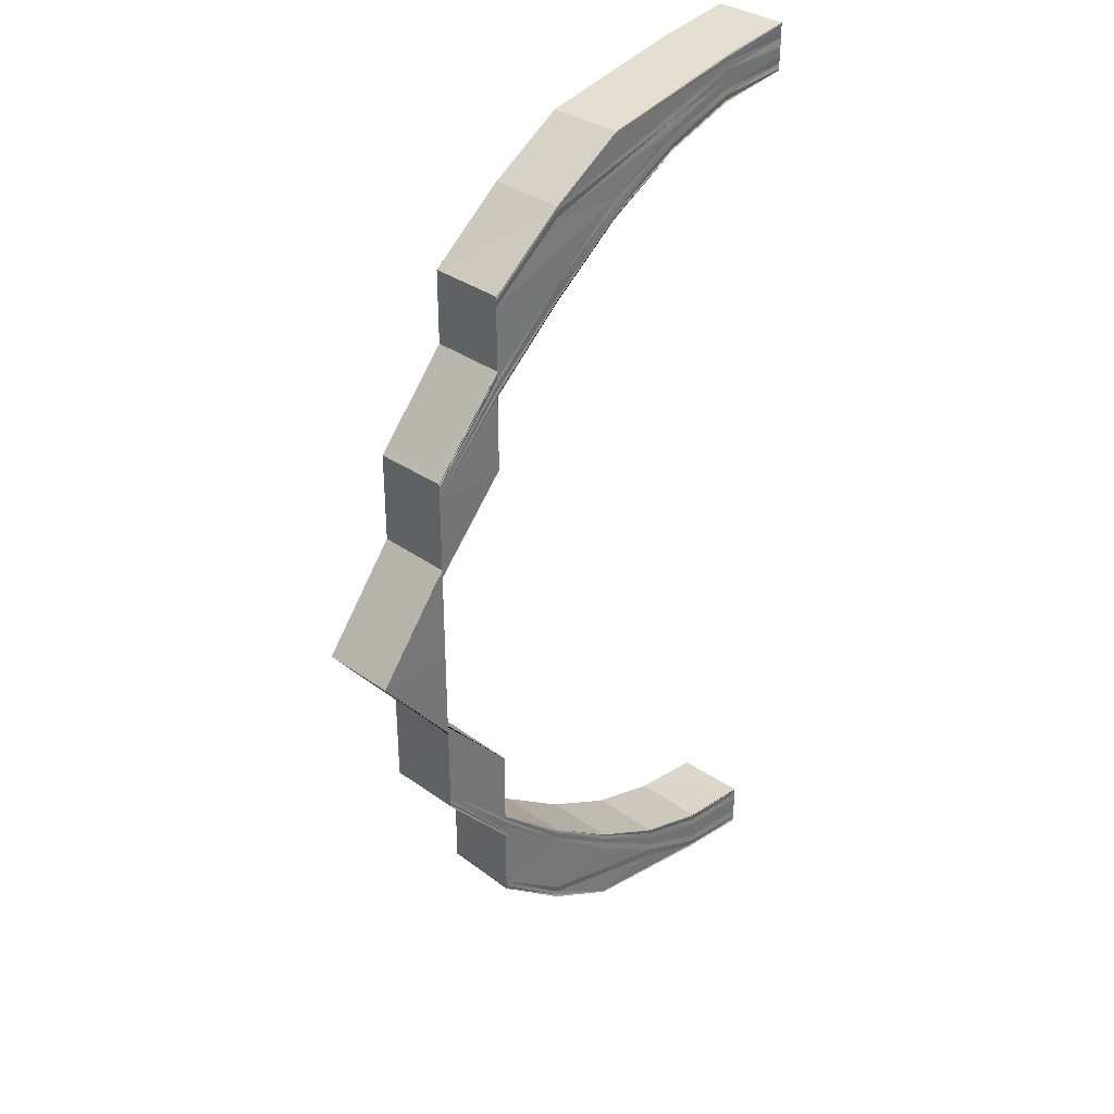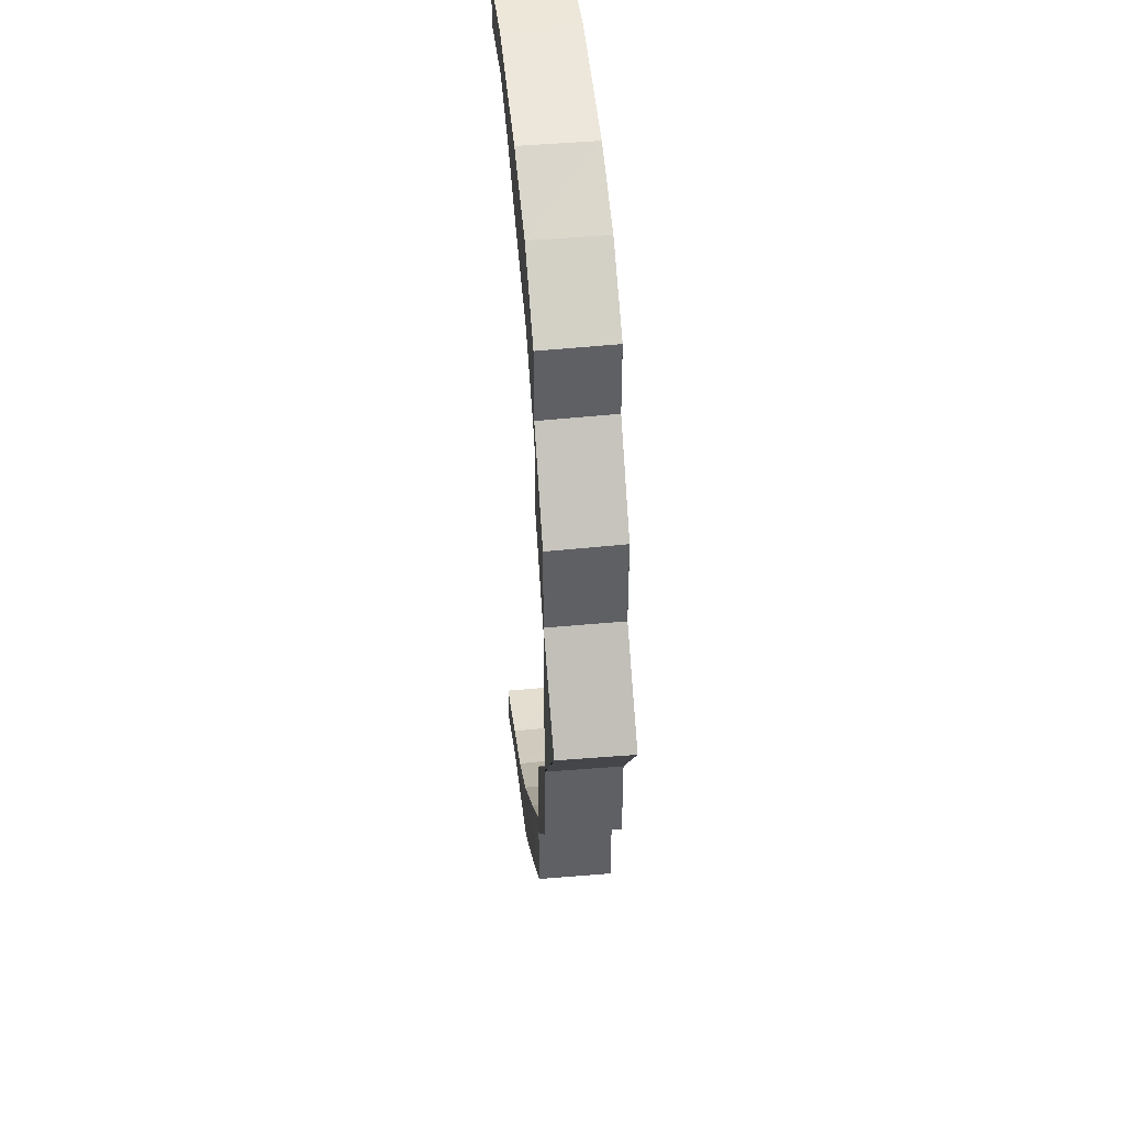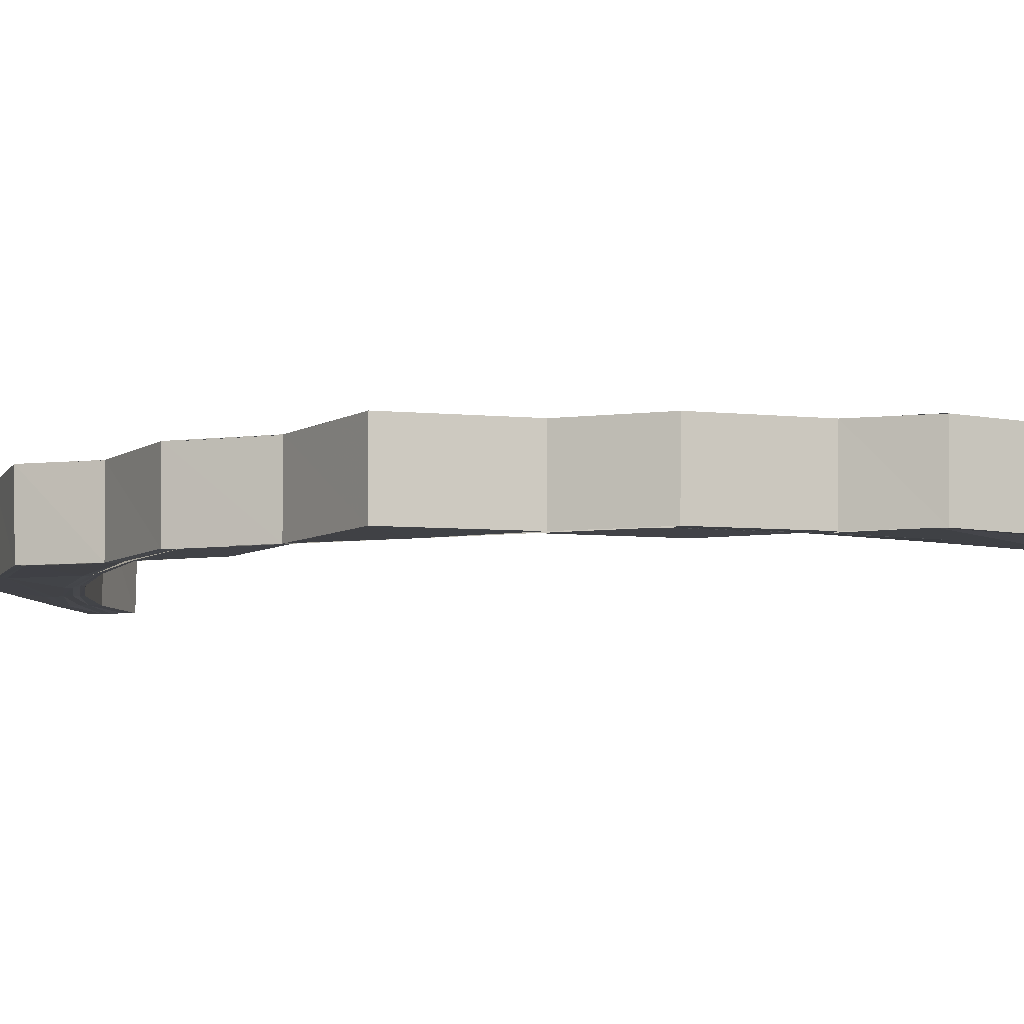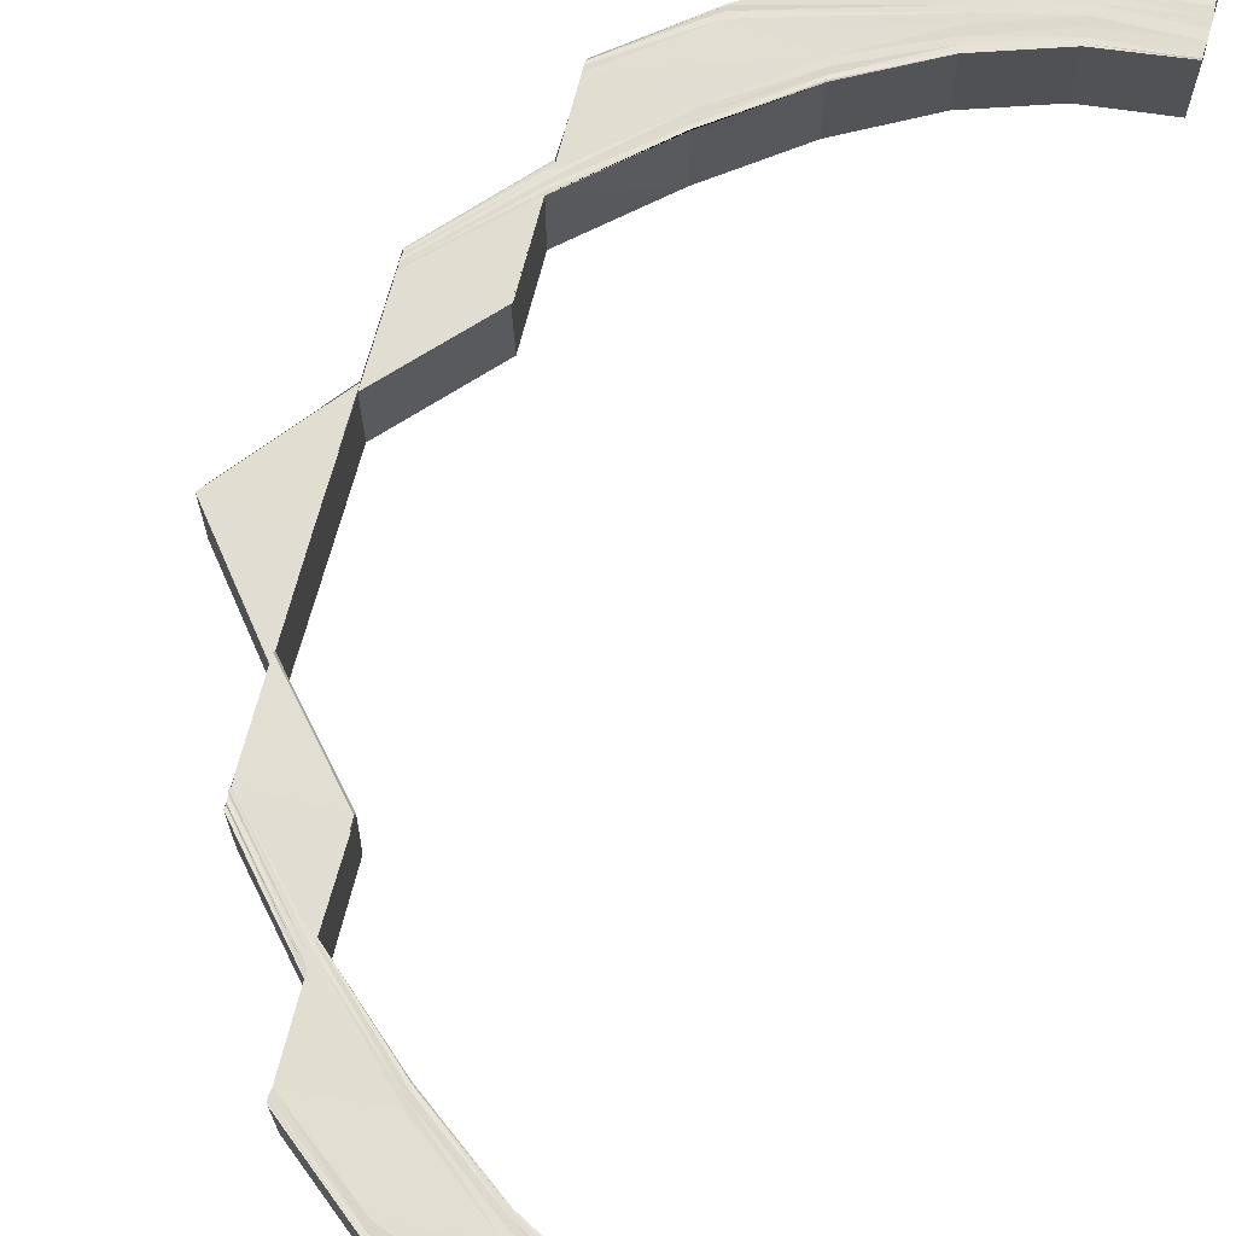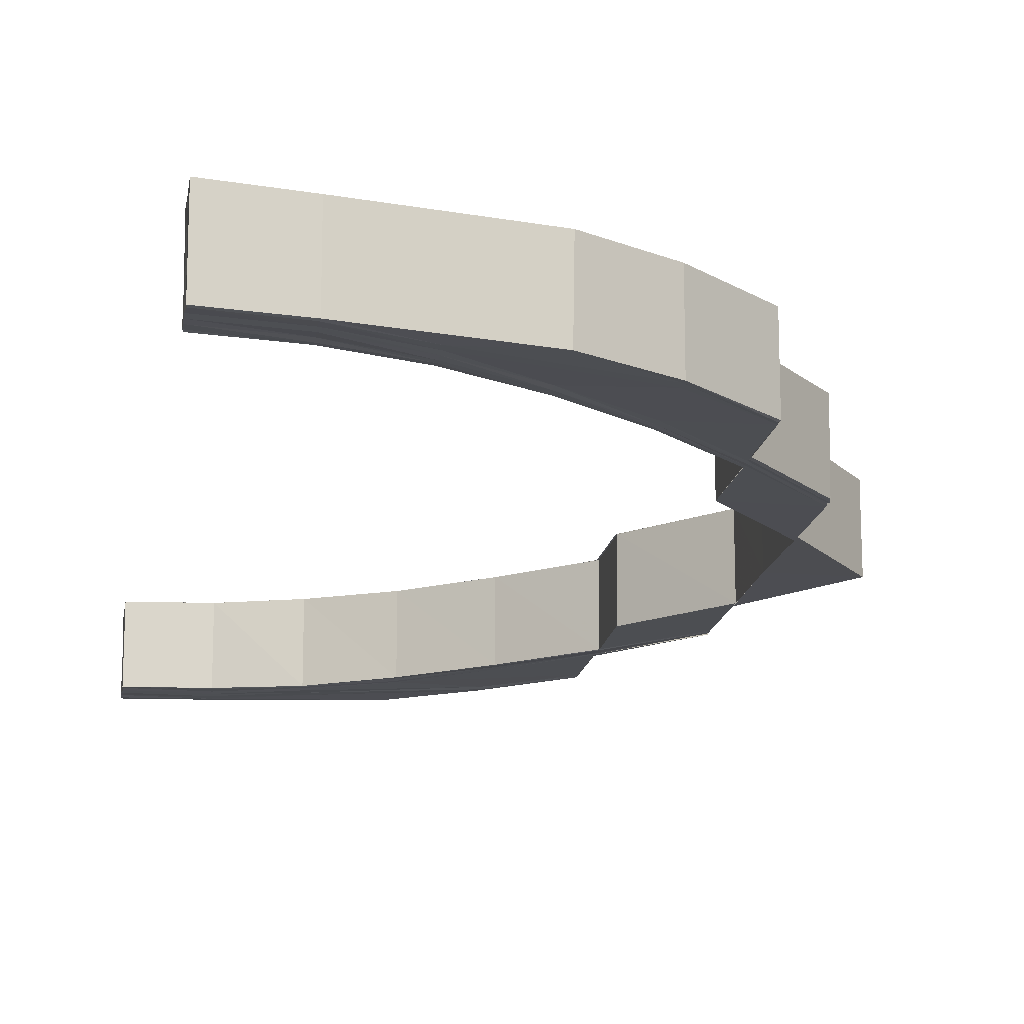
<metadata>
{"format":"obj","ext":"obj","renderer":"f3d","projection":"perspective","resolution":1024,"background":"white","views":[{"elev":34.7,"azim":134.1,"up":"+Z"},{"elev":42.5,"azim":83.7,"up":"+Z"},{"elev":-6.9,"azim":110.8,"up":"+Y"},{"elev":68.4,"azim":-165.2,"up":"+Y"},{"elev":-16.6,"azim":-9.3,"up":"+Y"}]}
</metadata>
<code>
o 26233
v 2251 1883 13.96
v 2251 1883 13.96
v 2251 1883 13.96
v 2251 1883 13.96
v 2251 1883 13.96
v 2251 1883 13.96
v 2251 1883 13.96
v 2251 1883 13.96
v 2251 1883 13.96
v 2251 1883 13.96
v 2251 1883 13.96
v 2251 1883 13.95
v 2251 1883 13.96
v 2251 1883 13.94
v 2251 1883 13.95
v 2251 1883 13.96
v 2251 1883 13.95
v 2251 1883 13.95
v 2251 1883 13.94
v 2251 1883 13.96
v 2251 1883 13.96
v 2251 1883 13.96
v 2251 1883 13.96
v 2251 1883 13.96
v 2251 1883 13.95
v 2251 1883 13.96
v 2251 1883 13.94
v 2251 1883 13.94
v 2251 1883 13.94
v 2251 1883 13.95
v 2251 1883 13.94
v 2251 1883 13.96
v 2251 1883 13.96
v 2251 1883 13.95
v 2251 1883 13.94
v 2251 1883 13.93
v 2251 1883 13.95
v 2251 1883 13.96
v 2251 1883 13.96
v 2251 1883 13.96
v 2251 1883 13.96
v 2251 1883 13.96
v 2251 1883 13.95
v 2251 1883 13.95
v 2251 1883 13.96
v 2251 1883 13.96
v 2251 1883 13.96
v 2251 1883 13.96
v 2251 1883 13.95
v 2251 1883 13.95
v 2251 1883 13.96
v 2251 1883 13.96
v 2251 1883 13.96
v 2251 1883 13.95
v 2251 1883 13.95
v 2251 1883 13.95
v 2251 1883 13.95
v 2251 1883 13.95
v 2251 1883 13.95
v 2251 1883 13.94
v 2251 1883 13.94
v 2251 1883 13.93
v 2251 1883 13.93
v 2251 1883 13.94
v 2251 1883 13.94
v 2251 1883 13.93
v 2251 1883 13.93
v 2251 1883 13.92
v 2251 1883 13.93
v 2251 1883 13.92
v 2251 1883 13.92
v 2251 1883 13.91
v 2251 1883 13.92
v 2251 1883 13.91
v 2251 1883 13.91
v 2251 1883 13.92
v 2251 1883 13.91
v 2251 1883 13.92
v 2251 1883 13.93
v 2251 1883 13.92
v 2251 1883 13.94
v 2251 1883 13.93
v 2251 1883 13.92
v 2251 1883 13.93
v 2251 1883 13.92
v 2251 1883 13.94
v 2251 1883 13.92
v 2251 1883 13.93
v 2251 1883 13.92
v 2251 1883 13.93
v 2251 1883 13.92
v 2251 1883 13.93
v 2251 1883 13.92
v 2251 1883 13.95
v 2251 1883 13.92
v 2251 1883 13.91
v 2251 1883 13.91
v 2251 1883 13.92
v 2251 1883 13.93
v 2251 1883 13.91
v 2251 1883 13.9
v 2251 1883 13.89
v 2251 1883 13.9
v 2251 1883 13.9
v 2251 1883 13.9
v 2251 1883 13.91
v 2251 1883 13.89
v 2251 1883 13.89
v 2251 1883 13.9
v 2251 1883 13.91
v 2251 1883 13.91
v 2251 1883 13.91
v 2251 1883 13.92
v 2251 1883 13.9
v 2251 1883 13.89
v 2251 1883 13.89
v 2251 1883 13.89
v 2251 1883 13.89
v 2251 1883 13.88
v 2251 1883 13.89
v 2251 1883 13.9
v 2251 1883 13.91
v 2251 1883 13.89
v 2251 1883 13.88
v 2251 1883 13.88
v 2251 1883 13.88
v 2251 1883 13.89
v 2251 1883 13.86
v 2251 1883 13.86
v 2251 1883 13.88
v 2251 1883 13.86
v 2251 1883 13.87
v 2251 1883 13.86
v 2251 1883 13.87
v 2251 1883 13.86
v 2251 1883 13.87
v 2251 1883 13.86
v 2251 1883 13.87
v 2251 1883 13.86
v 2251 1883 13.87
v 2251 1883 13.86
v 2251 1883 13.85
v 2251 1883 13.85
v 2251 1883 13.86
v 2251 1883 13.86
v 2251 1883 13.87
v 2251 1883 13.85
v 2251 1883 13.84
v 2251 1883 13.84
v 2251 1883 13.84
v 2251 1883 13.83
v 2251 1883 13.84
v 2251 1883 13.83
v 2251 1883 13.83
v 2251 1883 13.83
v 2251 1883 13.83
v 2251 1883 13.83
v 2251 1883 13.84
v 2251 1883 13.84
v 2251 1883 13.84
v 2251 1883 13.84
v 2251 1883 13.85
v 2251 1883 13.83
v 2251 1883 13.83
v 2251 1883 13.84
v 2251 1883 13.84
v 2251 1883 13.83
v 2251 1883 13.84
v 2251 1883 13.84
v 2251 1883 13.85
v 2251 1883 13.83
v 2251 1883 13.83
v 2251 1883 13.83
v 2251 1883 13.84
v 2251 1883 13.83
v 2251 1883 13.84
v 2251 1883 13.84
v 2251 1883 13.83
v 2251 1883 13.84
v 2251 1883 13.84
v 2251 1883 13.84
v 2251 1883 13.84
v 2251 1883 13.84
v 2251 1883 13.84
v 2251 1883 13.84
v 2251 1883 13.84
v 2251 1883 13.84
v 2251 1883 13.84
v 2251 1883 13.84
v 2251 1883 13.84
v 2251 1883 13.84
v 2251 1883 13.84
v 2251 1883 13.84
v 2251 1883 13.84
v 2251 1883 13.84
v 2251 1883 13.84
v 2251 1883 13.84
v 2251 1883 13.84
v 2251 1883 13.85
v 2251 1883 13.85
v 2251 1883 13.85
v 2251 1883 13.86
v 2251 1883 13.86
v 2251 1883 13.87
v 2251 1883 13.87
v 2251 1883 13.85
v 2251 1883 13.86
v 2251 1883 13.86
v 2251 1883 13.87
v 2251 1883 13.87
v 2251 1883 13.88
v 2251 1883 13.88
v 2251 1883 13.89
v 2251 1883 13.88
v 2251 1883 13.88
v 2251 1883 13.89
v 2251 1883 13.89
v 2251 1883 13.88
v 2251 1883 13.87
v 2251 1883 13.86
v 2251 1883 13.86
v 2251 1883 13.88
v 2251 1883 13.86
v 2251 1883 13.87
v 2251 1883 13.86
v 2251 1883 13.85
v 2251 1883 13.86
v 2251 1883 13.87
v 2251 1883 13.86
v 2251 1883 13.85
v 2251 1883 13.84
v 2251 1883 13.86
v 2251 1883 13.87
v 2251 1883 13.86
v 2251 1883 13.87
v 2251 1883 13.86
v 2251 1883 13.87
v 2251 1883 13.85
v 2251 1883 13.85
v 2251 1883 13.89
v 2251 1883 13.89
v 2251 1883 13.87
v 2251 1883 13.89
v 2251 1883 13.9
v 2251 1883 13.87
v 2251 1883 13.86
v 2251 1883 13.85
v 2251 1883 13.85
v 2251 1883 13.84
v 2251 1883 13.84
v 2251 1883 13.84
v 2251 1883 13.85
v 2251 1883 13.85
v 2251 1883 13.84
v 2251 1883 13.96
v 2251 1883 13.96
v 2251 1883 13.96
v 2251 1883 13.95
v 2251 1883 13.96
v 2251 1883 13.95
v 2251 1883 13.95
v 2251 1883 13.94
v 2251 1883 13.95
v 2251 1883 13.93
v 2251 1883 13.94
v 2251 1883 13.96
v 2251 1883 13.96
v 2251 1883 13.95
v 2251 1883 13.95
v 2251 1883 13.94
v 2251 1883 13.96
v 2251 1883 13.96
v 2251 1883 13.96
v 2251 1883 13.96
v 2251 1883 13.95
v 2251 1883 13.95
v 2251 1883 13.94
v 2251 1883 13.93
v 2251 1883 13.96
v 2251 1883 13.96
v 2251 1883 13.96
v 2251 1883 13.95
v 2251 1883 13.96
v 2251 1883 13.96
v 2251 1883 13.96
v 2251 1883 13.95
v 2251 1883 13.96
v 2251 1883 13.96
v 2251 1883 13.96
v 2251 1883 13.96
v 2251 1883 13.96
v 2251 1883 13.96
v 2251 1883 13.96
v 2251 1883 13.96
v 2251 1883 13.96
v 2251 1883 13.96
v 2251 1883 13.95
v 2251 1883 13.96
v 2251 1883 13.96
v 2251 1883 13.96
v 2251 1883 13.96
v 2251 1883 13.96
v 2251 1883 13.96
v 2251 1883 13.96
v 2251 1883 13.95
v 2251 1883 13.95
v 2251 1883 13.94
v 2251 1883 13.94
v 2251 1883 13.95
v 2251 1883 13.94
v 2251 1883 13.95
v 2251 1883 13.94
v 2251 1883 13.94
v 2251 1883 13.95
v 2251 1883 13.94
v 2251 1883 13.93
v 2251 1883 13.94
v 2251 1883 13.93
v 2251 1883 13.93
v 2251 1883 13.92
v 2251 1883 13.92
v 2251 1883 13.92
v 2251 1883 13.91
v 2251 1883 13.92
v 2251 1883 13.93
v 2251 1883 13.92
v 2251 1883 13.93
v 2251 1883 13.92
v 2251 1883 13.93
v 2251 1883 13.92
v 2251 1883 13.93
v 2251 1883 13.93
v 2251 1883 13.93
v 2251 1883 13.92
v 2251 1883 13.85
v 2251 1883 13.85
v 2251 1883 13.86
v 2251 1883 13.85
v 2251 1883 13.86
v 2251 1883 13.87
v 2251 1883 13.85
v 2251 1883 13.85
v 2251 1883 13.86
v 2251 1883 13.85
v 2251 1883 13.86
v 2251 1883 13.87
v 2251 1883 13.85
v 2251 1883 13.85
v 2251 1883 13.84
v 2251 1883 13.84
v 2251 1883 13.84
v 2251 1883 13.84
v 2251 1883 13.84
v 2251 1883 13.84
v 2251 1883 13.84
v 2251 1883 13.83
v 2251 1883 13.83
v 2251 1883 13.84
v 2251 1883 13.83
v 2251 1883 13.83
v 2251 1883 13.84
v 2251 1883 13.84
v 2251 1883 13.84
v 2251 1883 13.83
v 2251 1883 13.83
v 2251 1883 13.83
v 2251 1883 13.84
v 2251 1883 13.85
v 2251 1883 13.84
v 2251 1883 13.84
v 2251 1883 13.84
v 2251 1883 13.84
v 2251 1883 13.85
v 2251 1883 13.85
v 2251 1883 13.84
v 2251 1883 13.84
v 2251 1883 13.84
v 2251 1883 13.84
v 2251 1883 13.84
v 2251 1883 13.84
v 2251 1883 13.96
v 2251 1883 13.96
v 2251 1883 13.96
v 2251 1883 13.96
v 2251 1883 13.96
v 2251 1883 13.96
v 2251 1883 13.96
v 2251 1883 13.96
f 1 2 3
f 2 4 5
f 6 5 3
f 3 5 7
f 8 9 6
f 10 8 11
f 9 12 13
f 12 14 15
f 13 16 5
f 4 17 16
f 15 18 16
f 17 19 18
f 5 16 20
f 5 20 7
f 7 20 21
f 16 22 20
f 16 18 22
f 20 23 21
f 20 22 23
f 21 23 24
f 18 25 22
f 22 26 23
f 22 25 26
f 18 27 25
f 28 27 18
f 27 29 25
f 25 29 30
f 25 30 26
f 29 31 30
f 23 26 32
f 23 32 24
f 26 30 33
f 26 33 32
f 30 31 34
f 30 34 33
f 31 35 34
f 31 36 35
f 33 34 37
f 32 33 38
f 33 37 38
f 32 38 39
f 24 32 39
f 39 38 40
f 38 41 40
f 38 37 41
f 40 41 42
f 34 43 37
f 34 35 43
f 37 44 41
f 37 43 44
f 41 45 42
f 41 44 45
f 42 45 46
f 45 47 48
f 44 49 45
f 49 50 47
f 45 49 51
f 51 52 53
f 54 55 52
f 56 57 55
f 49 58 54
f 58 59 50
f 60 61 57
f 62 63 61
f 58 64 56
f 64 65 59
f 64 66 60
f 66 67 65
f 62 68 69
f 68 70 69
f 71 72 70
f 73 74 68
f 74 75 76
f 77 74 73
f 78 77 73
f 78 73 66
f 79 78 66
f 79 66 64
f 80 78 79
f 81 79 64
f 82 80 79
f 82 79 81
f 83 80 82
f 81 64 58
f 84 83 82
f 85 83 84
f 86 82 81
f 84 82 86
f 36 85 84
f 87 85 36
f 36 84 35
f 35 84 86
f 88 87 36
f 89 87 88
f 90 89 88
f 91 89 90
f 92 93 90
f 35 86 43
f 43 86 94
f 86 81 94
f 43 94 44
f 94 81 58
f 44 94 49
f 94 58 49
f 95 96 91
f 96 97 91
f 95 98 99
f 100 101 97
f 101 102 103
f 104 103 97
f 103 105 106
f 103 107 105
f 108 107 109
f 110 105 111
f 110 112 113
f 105 114 111
f 114 115 104
f 105 116 114
f 116 117 114
f 118 119 117
f 115 120 121
f 114 121 122
f 123 124 116
f 125 124 123
f 124 126 127
f 125 128 124
f 129 128 125
f 130 129 125
f 131 129 130
f 132 131 130
f 133 131 132
f 134 133 132
f 135 133 134
f 136 135 134
f 137 135 136
f 138 137 136
f 139 137 138
f 140 141 138
f 142 143 139
f 144 142 139
f 144 145 146
f 147 148 143
f 148 149 150
f 149 151 152
f 151 153 154
f 153 155 156
f 157 156 158
f 159 158 160
f 161 160 162
f 163 164 157
f 165 163 159
f 166 165 161
f 163 167 168
f 165 168 169
f 166 169 170
f 171 172 167
f 173 171 163
f 174 163 165
f 174 175 163
f 176 173 174
f 173 171 177
f 176 173 177
f 171 153 177
f 153 178 177
f 179 176 177
f 179 176 180
f 180 181 174
f 182 179 177
f 182 179 183
f 183 184 180
f 185 182 177
f 185 182 186
f 187 185 177
f 188 185 186
f 186 189 183
f 187 190 191
f 192 191 193
f 194 187 195
f 196 194 197
f 198 193 199
f 200 196 201
f 202 200 203
f 204 202 205
f 206 199 207
f 208 207 209
f 210 209 211
f 212 211 213
f 212 210 214
f 214 215 216
f 217 218 216
f 218 219 215
f 219 220 221
f 205 221 215
f 215 221 222
f 221 223 222
f 222 223 224
f 221 225 223
f 203 225 221
f 220 226 225
f 223 227 224
f 224 227 228
f 225 229 223
f 223 229 227
f 225 230 229
f 201 230 225
f 226 231 230
f 227 232 228
f 228 232 233
f 232 234 233
f 233 234 235
f 234 236 237
f 227 238 232
f 229 238 227
f 238 239 232
f 240 235 241
f 235 242 241
f 240 243 244
f 245 246 242
f 229 247 238
f 230 247 229
f 247 248 238
f 238 248 239
f 230 249 247
f 197 249 230
f 231 188 249
f 249 250 247
f 247 250 248
f 249 186 250
f 195 186 249
f 186 183 250
f 250 183 251
f 250 251 248
f 183 180 251
f 248 252 239
f 248 251 252
f 239 252 253
f 252 166 253
f 253 166 142
f 251 254 252
f 251 180 254
f 252 254 166
f 180 174 254
f 254 165 166
f 254 174 165
f 255 256 257
f 256 258 259
f 258 260 261
f 260 262 263
f 262 264 265
f 259 266 267
f 261 268 266
f 263 269 268
f 265 270 269
f 271 266 272
f 273 274 271
f 274 275 266
f 275 276 268
f 276 277 269
f 277 278 270
f 266 268 279
f 266 279 280
f 272 279 281
f 268 282 279
f 268 269 282
f 279 282 283
f 279 283 284
f 281 283 285
f 269 286 282
f 269 270 286
f 282 287 283
f 282 286 287
f 283 287 288
f 283 288 289
f 285 288 290
f 290 291 292
f 288 291 293
f 291 294 295
f 287 296 288
f 288 296 291
f 287 297 296
f 286 297 287
f 296 298 291
f 298 299 294
f 291 298 300
f 300 301 302
f 303 304 301
f 305 306 304
f 307 308 306
f 298 309 303
f 309 310 305
f 309 311 299
f 310 312 311
f 313 310 309
f 314 309 298
f 314 313 309
f 296 314 298
f 297 314 296
f 315 313 314
f 297 315 314
f 315 316 313
f 317 315 297
f 286 317 297
f 270 317 286
f 317 318 315
f 318 316 315
f 270 319 317
f 319 318 317
f 69 319 270
f 319 320 318
f 70 320 319
f 320 321 318
f 318 321 316
f 322 323 320
f 321 324 316
f 316 324 325
f 324 326 325
f 325 326 327
f 326 328 327
f 327 328 329
f 328 330 331
f 307 329 28
f 329 332 28
f 333 334 332
f 335 336 131
f 131 336 129
f 336 337 129
f 129 337 128
f 335 338 336
f 337 339 128
f 128 339 340
f 336 341 337
f 338 341 336
f 337 342 339
f 341 342 337
f 339 343 340
f 340 343 210
f 342 344 339
f 339 344 343
f 343 345 346
f 344 347 343
f 343 347 208
f 347 348 345
f 344 349 347
f 342 350 344
f 350 349 344
f 351 350 342
f 341 351 342
f 350 352 349
f 353 351 341
f 338 353 341
f 351 354 350
f 354 352 350
f 353 355 351
f 355 354 351
f 355 356 354
f 356 177 354
f 354 177 352
f 357 356 355
f 177 358 352
f 359 357 355
f 359 355 353
f 360 357 359
f 352 358 361
f 352 361 349
f 358 362 361
f 363 359 353
f 363 353 338
f 364 360 359
f 364 359 363
f 365 360 364
f 366 178 364
f 367 363 338
f 367 338 335
f 368 367 335
f 369 364 363
f 369 363 367
f 154 364 369
f 370 366 369
f 371 367 368
f 371 369 367
f 152 369 371
f 372 370 371
f 373 371 368
f 374 372 373
f 150 371 373
f 349 375 347
f 347 375 206
f 349 361 375
f 375 376 348
f 361 377 375
f 375 377 198
f 377 378 376
f 361 362 377
f 362 379 377
f 379 380 378
f 377 379 192
f 381 382 24
f 382 383 24
f 383 384 24
f 384 385 24
f 385 386 24
f 386 387 24
f 387 388 24
f 388 1 24

</code>
